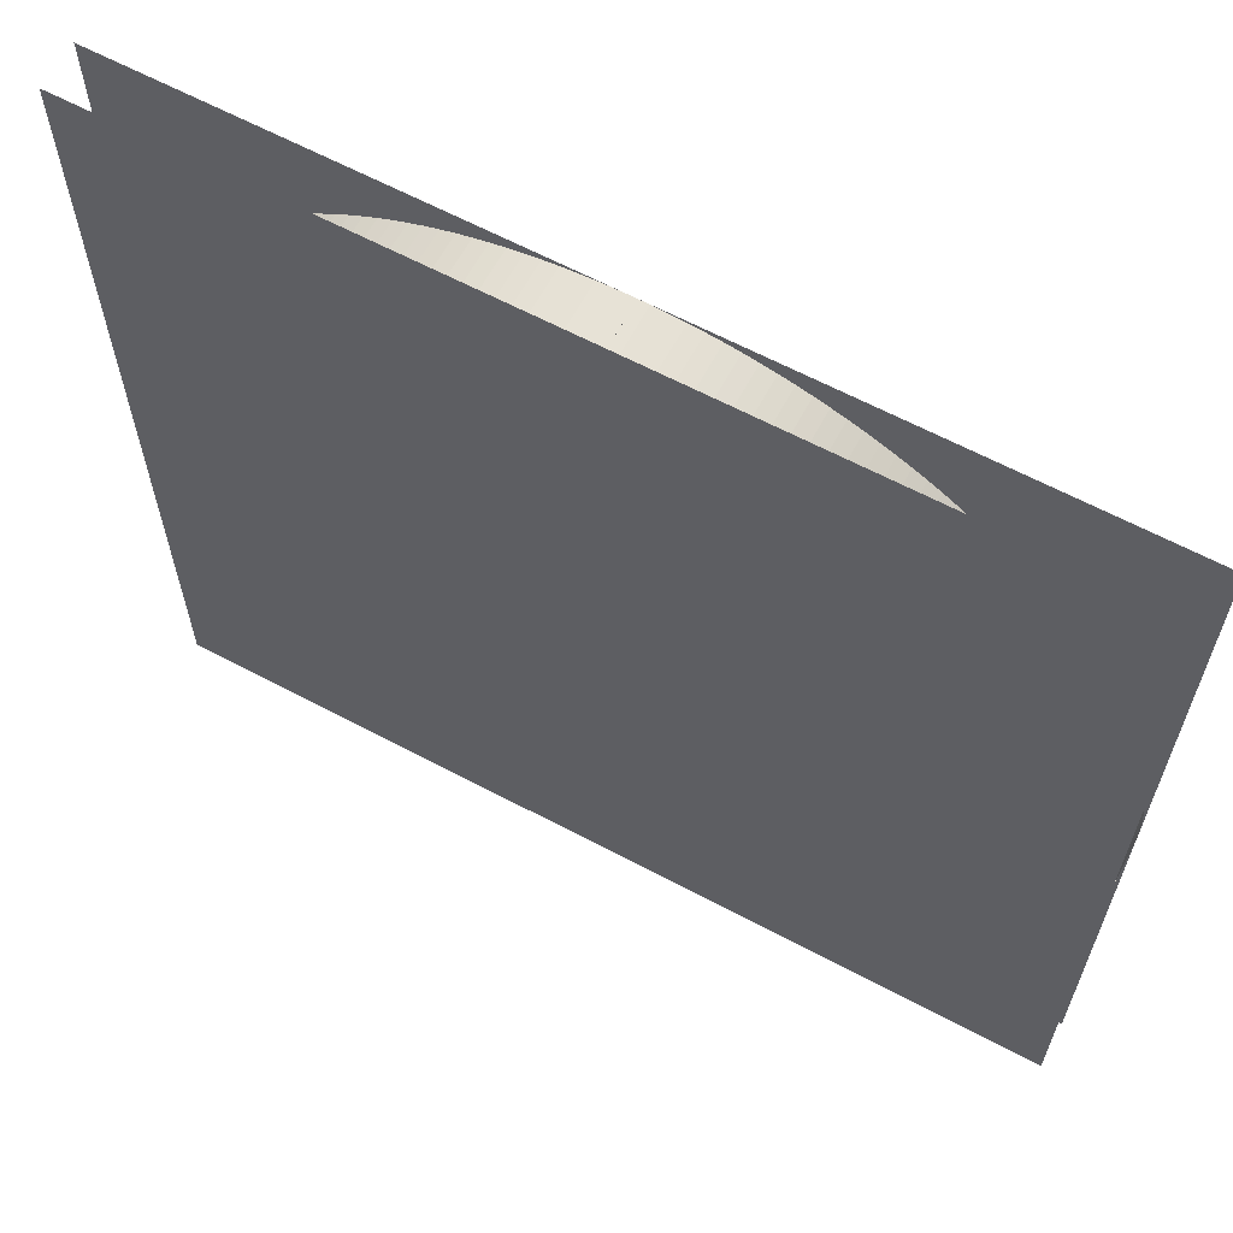
<metadata>
{"format":"obj","ext":"obj","renderer":"f3d","projection":"perspective","resolution":1024,"background":"white","views":[{"elev":63.6,"azim":-151.8,"up":"+Z"}]}
</metadata>
<code>
o Plane.001_Plane.005
v -1 -0.05 1
v 1 -0.05 1
v -1 -0.05 -1
v 1 -0.05 -1
v -0.7 -0.05 0.01
v -0.7 0.05 0.01
v -1 -0.05 0.01
v -1 0.05 0.01
v -0.7 -0.05 -0.01
v -0.7 0.05 -0.01
v -1 -0.05 -0.01
v -1 0.05 -0.01
v -1e-06 0.05 0.001685
v -5.3e-05 0.05 0.001684
v -0.000105 0.05 0.001681
v -0.000158 0.05 0.001677
v -0.000211 0.05 0.001672
v -0.000264 0.05 0.001664
v -0.000316 0.05 0.001655
v -0.000367 0.05 0.001644
v -0.000419 0.05 0.001632
v -0.000471 0.05 0.001618
v -0.00052 0.05 0.001603
v -0.00057 0.05 0.001585
v -0.000621 0.05 0.001566
v -0.00067 0.05 0.001546
v -0.000717 0.05 0.001524
v -0.000765 0.05 0.001501
v -0.000812 0.05 0.001476
v -0.000858 0.05 0.00145
v -0.000903 0.05 0.001423
v -0.000947 0.05 0.001394
v -0.00099 0.05 0.001363
v -0.001033 0.05 0.001331
v -0.001074 0.05 0.001298
v -0.001114 0.05 0.001264
v -0.001153 0.05 0.001229
v -0.001191 0.05 0.001191
v -0.001228 0.05 0.001153
v -0.001264 0.05 0.001114
v -0.001298 0.05 0.001074
v -0.001332 0.05 0.001032
v -0.001363 0.05 0.00099
v -0.001393 0.05 0.000947
v -0.001423 0.05 0.000902
v -0.00145 0.05 0.000857
v -0.001476 0.05 0.000812
v -0.001501 0.05 0.000765
v -0.001524 0.05 0.000718
v -0.001546 0.05 0.000669
v -0.001567 0.05 0.00062
v -0.001585 0.05 0.000571
v -0.001602 0.05 0.00052
v -0.001618 0.05 0.00047
v -0.001632 0.05 0.00042
v -0.001644 0.05 0.000367
v -0.001655 0.05 0.000316
v -0.001664 0.05 0.000264
v -0.001671 0.05 0.000211
v -0.001677 0.05 0.000159
v -0.001682 0.05 0.000106
v -0.001684 0.05 5.2e-05
v -0.001685 0.05 -0
v -0.001684 0.05 -5.3e-05
v -0.001681 0.05 -0.000106
v -0.001677 0.05 -0.000159
v -0.001672 0.05 -0.000211
v -0.001664 0.05 -0.000263
v -0.001655 0.05 -0.000316
v -0.001644 0.05 -0.000368
v -0.001632 0.05 -0.000418
v -0.001618 0.05 -0.00047
v -0.001602 0.05 -0.000521
v -0.001585 0.05 -0.00057
v -0.001567 0.05 -0.00062
v -0.001546 0.05 -0.000669
v -0.001524 0.05 -0.000718
v -0.001501 0.05 -0.000765
v -0.001477 0.05 -0.000811
v -0.00145 0.05 -0.000858
v -0.001422 0.05 -0.000903
v -0.001393 0.05 -0.000947
v -0.001363 0.05 -0.00099
v -0.001332 0.05 -0.001032
v -0.001299 0.05 -0.001073
v -0.001263 0.05 -0.001114
v -0.001228 0.05 -0.001153
v -0.001192 0.05 -0.001191
v -0.001153 0.05 -0.001228
v -0.001114 0.05 -0.001264
v -0.001073 0.05 -0.001298
v -0.001033 0.05 -0.001331
v -0.00099 0.05 -0.001363
v -0.000947 0.05 -0.001394
v -0.000903 0.05 -0.001422
v -0.000858 0.05 -0.00145
v -0.000811 0.05 -0.001477
v -0.000765 0.05 -0.001501
v -0.000717 0.05 -0.001525
v -0.000669 0.05 -0.001546
v -0.00062 0.05 -0.001566
v -0.000571 0.05 -0.001585
v -0.000521 0.05 -0.001602
v -0.00047 0.05 -0.001618
v -0.000419 0.05 -0.001632
v -0.000367 0.05 -0.001644
v -0.000315 0.05 -0.001655
v -0.000264 0.05 -0.001664
v -0.000212 0.05 -0.001671
v -0.000158 0.05 -0.001677
v -0.000106 0.05 -0.001682
v -5.3e-05 0.05 -0.001684
v -0 0.05 -0.001685
v 5.3e-05 0.05 -0.001684
v 0.000106 0.05 -0.001681
v 0.000159 0.05 -0.001677
v 0.000211 0.05 -0.001672
v 0.000263 0.05 -0.001664
v 0.000316 0.05 -0.001655
v 0.000368 0.05 -0.001644
v 0.000419 0.05 -0.001632
v 0.00047 0.05 -0.001618
v 0.000521 0.05 -0.001602
v 0.000571 0.05 -0.001585
v 0.00062 0.05 -0.001567
v 0.00067 0.05 -0.001546
v 0.000717 0.05 -0.001524
v 0.000765 0.05 -0.001501
v 0.000812 0.05 -0.001476
v 0.000857 0.05 -0.00145
v 0.000903 0.05 -0.001422
v 0.000947 0.05 -0.001393
v 0.00099 0.05 -0.001363
v 0.001033 0.05 -0.001331
v 0.001073 0.05 -0.001298
v 0.001114 0.05 -0.001264
v 0.001154 0.05 -0.001228
v 0.001191 0.05 -0.001191
v 0.001228 0.05 -0.001154
v 0.001264 0.05 -0.001114
v 0.001299 0.05 -0.001073
v 0.001331 0.05 -0.001033
v 0.001362 0.05 -0.000991
v 0.001393 0.05 -0.000947
v 0.001423 0.05 -0.000902
v 0.00145 0.05 -0.000857
v 0.001476 0.05 -0.000812
v 0.001501 0.05 -0.000765
v 0.001524 0.05 -0.000718
v 0.001546 0.05 -0.000669
v 0.001567 0.05 -0.00062
v 0.001585 0.05 -0.00057
v 0.001602 0.05 -0.000521
v 0.001618 0.05 -0.00047
v 0.001632 0.05 -0.000419
v 0.001644 0.05 -0.000368
v 0.001655 0.05 -0.000316
v 0.001664 0.05 -0.000264
v 0.001672 0.05 -0.000211
v 0.001677 0.05 -0.000158
v 0.001682 0.05 -0.000106
v 0.001684 0.05 -5.3e-05
v 0.001685 0.05 -0
v 0.001684 0.05 5.3e-05
v 0.001681 0.05 0.000106
v 0.001677 0.05 0.000158
v 0.001672 0.05 0.000211
v 0.001664 0.05 0.000264
v 0.001655 0.05 0.000316
v 0.001644 0.05 0.000368
v 0.001632 0.05 0.00042
v 0.001618 0.05 0.00047
v 0.001602 0.05 0.00052
v 0.001585 0.05 0.00057
v 0.001567 0.05 0.00062
v 0.001546 0.05 0.000669
v 0.001524 0.05 0.000718
v 0.001501 0.05 0.000765
v 0.001477 0.05 0.000811
v 0.00145 0.05 0.000857
v 0.001423 0.05 0.000903
v 0.001393 0.05 0.000947
v 0.001363 0.05 0.00099
v 0.001331 0.05 0.001032
v 0.001298 0.05 0.001074
v 0.001264 0.05 0.001114
v 0.001228 0.05 0.001153
v 0.001192 0.05 0.001191
v 0.001153 0.05 0.001228
v 0.001114 0.05 0.001264
v 0.001074 0.05 0.001298
v 0.001033 0.05 0.001331
v 0.00099 0.05 0.001363
v 0.000947 0.05 0.001393
v 0.000903 0.05 0.001423
v 0.000858 0.05 0.00145
v 0.000811 0.05 0.001477
v 0.000764 0.05 0.001502
v 0.000717 0.05 0.001524
v 0.00067 0.05 0.001546
v 0.000621 0.05 0.001566
v 0.000571 0.05 0.001585
v 0.000521 0.05 0.001602
v 0.00047 0.05 0.001618
v 0.000419 0.05 0.001632
v 0.000368 0.05 0.001644
v 0.000315 0.05 0.001655
v 0.000263 0.05 0.001664
v 0.000211 0.05 0.001672
v 0.000158 0.05 0.001677
v 0.000107 0.05 0.001681
v 5.4e-05 0.05 0.001684
v 0.03141 0.05 -0.9995
v 0 0.05 -1
v 0.06279 0.05 -0.998
v 0.09411 0.05 -0.9956
v 0.1253 0.05 -0.9921
v 0.1564 0.05 -0.9877
v 0.1874 0.05 -0.9823
v 0.2181 0.05 -0.9759
v 0.2487 0.05 -0.9686
v 0.279 0.05 -0.9603
v 0.309 0.05 -0.9511
v 0.3387 0.05 -0.9409
v 0.3681 0.05 -0.9298
v 0.3971 0.05 -0.9178
v 0.4258 0.05 -0.9048
v 0.454 0.05 -0.891
v 0.4818 0.05 -0.8763
v 0.509 0.05 -0.8607
v 0.5358 0.05 -0.8443
v 0.5621 0.05 -0.8271
v 0.5878 0.05 -0.809
v 0.6129 0.05 -0.7902
v 0.6374 0.05 -0.7705
v 0.6613 0.05 -0.7501
v 0.6845 0.05 -0.729
v 0.7071 0.05 -0.7071
v 0.729 0.05 -0.6845
v 0.7501 0.05 -0.6613
v 0.7705 0.05 -0.6374
v 0.7902 0.05 -0.6129
v 0.809 0.05 -0.5878
v 0.8271 0.05 -0.5621
v 0.8443 0.05 -0.5358
v 0.8607 0.05 -0.509
v 0.8763 0.05 -0.4818
v 0.891 0.05 -0.454
v 0.9048 0.05 -0.4258
v 0.9178 0.05 -0.3971
v 0.9298 0.05 -0.3681
v 0.9409 0.05 -0.3387
v 0.9511 0.05 -0.309
v 0.9603 0.05 -0.279
v 0.9686 0.05 -0.2487
v 0.9759 0.05 -0.2181
v 0.9823 0.05 -0.1874
v 0.9877 0.05 -0.1564
v 0.9921 0.05 -0.1253
v 0.9956 0.05 -0.09411
v 0.998 0.05 -0.06279
v 0.9995 0.05 -0.03141
v 1 0.05 1e-06
v 0.9995 0.05 0.03141
v 0.998 0.05 0.06279
v 0.9956 0.05 0.09411
v 0.9921 0.05 0.1253
v 0.9877 0.05 0.1564
v 0.9823 0.05 0.1874
v 0.9759 0.05 0.2181
v 0.9686 0.05 0.2487
v 0.9603 0.05 0.279
v 0.9511 0.05 0.309
v 0.9409 0.05 0.3387
v 0.9298 0.05 0.3681
v 0.9178 0.05 0.3971
v 0.9048 0.05 0.4258
v 0.891 0.05 0.454
v 0.8763 0.05 0.4818
v 0.8607 0.05 0.509
v 0.8443 0.05 0.5358
v 0.8271 0.05 0.5621
v 0.809 0.05 0.5878
v 0.7902 0.05 0.6129
v 0.7705 0.05 0.6374
v 0.7501 0.05 0.6613
v 0.729 0.05 0.6845
v 0.7071 0.05 0.7071
v 0.6845 0.05 0.729
v 0.6613 0.05 0.7501
v 0.6374 0.05 0.7705
v 0.6129 0.05 0.7902
v 0.5878 0.05 0.809
v 0.5621 0.05 0.8271
v 0.5358 0.05 0.8443
v 0.509 0.05 0.8607
v 0.4818 0.05 0.8763
v 0.454 0.05 0.891
v 0.4258 0.05 0.9048
v 0.3971 0.05 0.9178
v 0.3681 0.05 0.9298
v 0.3387 0.05 0.9409
v 0.309 0.05 0.9511
v 0.279 0.05 0.9603
v 0.2487 0.05 0.9686
v 0.2181 0.05 0.9759
v 0.1874 0.05 0.9823
v 0.1564 0.05 0.9877
v 0.1253 0.05 0.9921
v 0.09411 0.05 0.9956
v 0.06279 0.05 0.998
v 0.03141 0.05 0.9995
v -1e-06 0.05 1
v -0.03141 0.05 0.9995
v -0.06279 0.05 0.998
v -0.09411 0.05 0.9956
v -0.1253 0.05 0.9921
v -0.1564 0.05 0.9877
v -0.1874 0.05 0.9823
v -0.2181 0.05 0.9759
v -0.2487 0.05 0.9686
v -0.279 0.05 0.9603
v -0.309 0.05 0.9511
v -0.3387 0.05 0.9409
v -0.3681 0.05 0.9298
v -0.3971 0.05 0.9178
v -0.4258 0.05 0.9048
v -0.454 0.05 0.891
v -0.4818 0.05 0.8763
v -0.509 0.05 0.8607
v -0.5358 0.05 0.8443
v -0.5621 0.05 0.8271
v -0.5878 0.05 0.809
v -0.6129 0.05 0.7902
v -0.6374 0.05 0.7705
v -0.6613 0.05 0.7501
v -0.6845 0.05 0.729
v -0.7071 0.05 0.7071
v -0.729 0.05 0.6845
v -0.7501 0.05 0.6613
v -0.7705 0.05 0.6374
v -0.7902 0.05 0.6129
v -0.809 0.05 0.5878
v -0.8271 0.05 0.5621
v -0.8443 0.05 0.5358
v -0.8607 0.05 0.509
v -0.8763 0.05 0.4818
v -0.891 0.05 0.454
v -0.9048 0.05 0.4258
v -0.9178 0.05 0.3971
v -0.9298 0.05 0.3681
v -0.9409 0.05 0.3387
v -0.9511 0.05 0.309
v -0.9603 0.05 0.279
v -0.9686 0.05 0.2487
v -0.9759 0.05 0.2181
v -0.9823 0.05 0.1874
v -0.9877 0.05 0.1564
v -0.9921 0.05 0.1253
v -0.9956 0.05 0.09411
v -0.998 0.05 0.06279
v -0.9995 0.05 0.03141
v -1 0.05 -1e-06
v -0.9995 0.05 -0.03141
v -0.998 0.05 -0.06279
v -0.9956 0.05 -0.09411
v -0.9921 0.05 -0.1253
v -0.9877 0.05 -0.1564
v -0.9823 0.05 -0.1874
v -0.9759 0.05 -0.2181
v -0.9686 0.05 -0.2487
v -0.9603 0.05 -0.279
v -0.9511 0.05 -0.309
v -0.9409 0.05 -0.3387
v -0.9298 0.05 -0.3681
v -0.9178 0.05 -0.3971
v -0.9048 0.05 -0.4258
v -0.891 0.05 -0.454
v -0.8763 0.05 -0.4818
v -0.8607 0.05 -0.509
v -0.8443 0.05 -0.5358
v -0.8271 0.05 -0.5621
v -0.809 0.05 -0.5878
v -0.7902 0.05 -0.6129
v -0.7705 0.05 -0.6374
v -0.7501 0.05 -0.6613
v -0.729 0.05 -0.6845
v -0.7071 0.05 -0.7071
v -0.6845 0.05 -0.729
v -0.6613 0.05 -0.7501
v -0.6374 0.05 -0.7705
v -0.6129 0.05 -0.7902
v -0.5878 0.05 -0.809
v -0.5621 0.05 -0.8271
v -0.5358 0.05 -0.8443
v -0.509 0.05 -0.8607
v -0.4818 0.05 -0.8763
v -0.454 0.05 -0.891
v -0.4258 0.05 -0.9048
v -0.3971 0.05 -0.9178
v -0.3681 0.05 -0.9298
v -0.3387 0.05 -0.9409
v -0.309 0.05 -0.9511
v -0.279 0.05 -0.9603
v -0.2487 0.05 -0.9686
v -0.2181 0.05 -0.9759
v -0.1874 0.05 -0.9823
v -0.1564 0.05 -0.9877
v -0.1253 0.05 -0.9921
v -0.09411 0.05 -0.9956
v -0.06279 0.05 -0.998
v -0.03141 0.05 -0.9995
v 0 -0.05 -1
v 0.03141 -0.05 -0.9995
v 0.06279 -0.05 -0.998
v 0.09411 -0.05 -0.9956
v 0.1253 -0.05 -0.9921
v 0.1564 -0.05 -0.9877
v 0.1874 -0.05 -0.9823
v 0.2181 -0.05 -0.9759
v 0.2487 -0.05 -0.9686
v 0.279 -0.05 -0.9603
v 0.309 -0.05 -0.9511
v 0.3387 -0.05 -0.9409
v 0.3681 -0.05 -0.9298
v 0.3971 -0.05 -0.9178
v 0.4258 -0.05 -0.9048
v 0.454 -0.05 -0.891
v 0.4818 -0.05 -0.8763
v 0.509 -0.05 -0.8607
v 0.5358 -0.05 -0.8443
v 0.5621 -0.05 -0.8271
v 0.5878 -0.05 -0.809
v 0.6129 -0.05 -0.7902
v 0.6374 -0.05 -0.7705
v 0.6613 -0.05 -0.7501
v 0.6845 -0.05 -0.729
v 0.7071 -0.05 -0.7071
v 0.729 -0.05 -0.6845
v 0.7501 -0.05 -0.6613
v 0.7705 -0.05 -0.6374
v 0.7902 -0.05 -0.6129
v 0.809 -0.05 -0.5878
v 0.8271 -0.05 -0.5621
v 0.8443 -0.05 -0.5358
v 0.8607 -0.05 -0.509
v 0.8763 -0.05 -0.4818
v 0.891 -0.05 -0.454
v 0.9048 -0.05 -0.4258
v 0.9178 -0.05 -0.3971
v 0.9298 -0.05 -0.3681
v 0.9409 -0.05 -0.3387
v 0.9511 -0.05 -0.309
v 0.9603 -0.05 -0.279
v 0.9686 -0.05 -0.2487
v 0.9759 -0.05 -0.2181
v 0.9823 -0.05 -0.1874
v 0.9877 -0.05 -0.1564
v 0.9921 -0.05 -0.1253
v 0.9956 -0.05 -0.09411
v 0.998 -0.05 -0.06279
v 0.9995 -0.05 -0.03141
v 1 -0.05 1e-06
v 0.9995 -0.05 0.03141
v 0.998 -0.05 0.06279
v 0.9956 -0.05 0.09411
v 0.9921 -0.05 0.1253
v 0.9877 -0.05 0.1564
v 0.9823 -0.05 0.1874
v 0.9759 -0.05 0.2181
v 0.9686 -0.05 0.2487
v 0.9603 -0.05 0.279
v 0.9511 -0.05 0.309
v 0.9409 -0.05 0.3387
v 0.9298 -0.05 0.3681
v 0.9178 -0.05 0.3971
v 0.9048 -0.05 0.4258
v 0.891 -0.05 0.454
v 0.8763 -0.05 0.4818
v 0.8607 -0.05 0.509
v 0.8443 -0.05 0.5358
v 0.8271 -0.05 0.5621
v 0.809 -0.05 0.5878
v 0.7902 -0.05 0.6129
v 0.7705 -0.05 0.6374
v 0.7501 -0.05 0.6613
v 0.729 -0.05 0.6845
v 0.7071 -0.05 0.7071
v 0.6845 -0.05 0.729
v 0.6613 -0.05 0.7501
v 0.6374 -0.05 0.7705
v 0.6129 -0.05 0.7902
v 0.5878 -0.05 0.809
v 0.5621 -0.05 0.8271
v 0.5358 -0.05 0.8443
v 0.509 -0.05 0.8607
v 0.4818 -0.05 0.8763
v 0.454 -0.05 0.891
v 0.4258 -0.05 0.9048
v 0.3971 -0.05 0.9178
v 0.3681 -0.05 0.9298
v 0.3387 -0.05 0.9409
v 0.309 -0.05 0.9511
v 0.279 -0.05 0.9603
v 0.2487 -0.05 0.9686
v 0.2181 -0.05 0.9759
v 0.1874 -0.05 0.9823
v 0.1564 -0.05 0.9877
v 0.1253 -0.05 0.9921
v 0.09411 -0.05 0.9956
v 0.06279 -0.05 0.998
v 0.03141 -0.05 0.9995
v -1e-06 -0.05 1
v -0.03141 -0.05 0.9995
v -0.06279 -0.05 0.998
v -0.09411 -0.05 0.9956
v -0.1253 -0.05 0.9921
v -0.1564 -0.05 0.9877
v -0.1874 -0.05 0.9823
v -0.2181 -0.05 0.9759
v -0.2487 -0.05 0.9686
v -0.279 -0.05 0.9603
v -0.309 -0.05 0.9511
v -0.3387 -0.05 0.9409
v -0.3681 -0.05 0.9298
v -0.3971 -0.05 0.9178
v -0.4258 -0.05 0.9048
v -0.454 -0.05 0.891
v -0.4818 -0.05 0.8763
v -0.509 -0.05 0.8607
v -0.5358 -0.05 0.8443
v -0.5621 -0.05 0.8271
v -0.5878 -0.05 0.809
v -0.6129 -0.05 0.7902
v -0.6374 -0.05 0.7705
v -0.6613 -0.05 0.7501
v -0.6845 -0.05 0.729
v -0.7071 -0.05 0.7071
v -0.729 -0.05 0.6845
v -0.7501 -0.05 0.6613
v -0.7705 -0.05 0.6374
v -0.7902 -0.05 0.6129
v -0.809 -0.05 0.5878
v -0.8271 -0.05 0.5621
v -0.8443 -0.05 0.5358
v -0.8607 -0.05 0.509
v -0.8763 -0.05 0.4818
v -0.891 -0.05 0.454
v -0.9048 -0.05 0.4258
v -0.9178 -0.05 0.3971
v -0.9298 -0.05 0.3681
v -0.9409 -0.05 0.3387
v -0.9511 -0.05 0.309
v -0.9603 -0.05 0.279
v -0.9686 -0.05 0.2487
v -0.9759 -0.05 0.2181
v -0.9823 -0.05 0.1874
v -0.9877 -0.05 0.1564
v -0.9921 -0.05 0.1253
v -0.9956 -0.05 0.09411
v -0.998 -0.05 0.06279
v -0.9995 -0.05 0.03141
v -1 -0.05 -1e-06
v -0.9995 -0.05 -0.03141
v -0.998 -0.05 -0.06279
v -0.9956 -0.05 -0.09411
v -0.9921 -0.05 -0.1253
v -0.9877 -0.05 -0.1564
v -0.9823 -0.05 -0.1874
v -0.9759 -0.05 -0.2181
v -0.9686 -0.05 -0.2487
v -0.9603 -0.05 -0.279
v -0.9511 -0.05 -0.309
v -0.9409 -0.05 -0.3387
v -0.9298 -0.05 -0.3681
v -0.9178 -0.05 -0.3971
v -0.9048 -0.05 -0.4258
v -0.891 -0.05 -0.454
v -0.8763 -0.05 -0.4818
v -0.8607 -0.05 -0.509
v -0.8443 -0.05 -0.5358
v -0.8271 -0.05 -0.5621
v -0.809 -0.05 -0.5878
v -0.7902 -0.05 -0.6129
v -0.7705 -0.05 -0.6374
v -0.7501 -0.05 -0.6613
v -0.729 -0.05 -0.6845
v -0.7071 -0.05 -0.7071
v -0.6845 -0.05 -0.729
v -0.6613 -0.05 -0.7501
v -0.6374 -0.05 -0.7705
v -0.6129 -0.05 -0.7902
v -0.5878 -0.05 -0.809
v -0.5621 -0.05 -0.8271
v -0.5358 -0.05 -0.8443
v -0.509 -0.05 -0.8607
v -0.4818 -0.05 -0.8763
v -0.454 -0.05 -0.891
v -0.4258 -0.05 -0.9048
v -0.3971 -0.05 -0.9178
v -0.3681 -0.05 -0.9298
v -0.3387 -0.05 -0.9409
v -0.309 -0.05 -0.9511
v -0.279 -0.05 -0.9603
v -0.2487 -0.05 -0.9686
v -0.2181 -0.05 -0.9759
v -0.1874 -0.05 -0.9823
v -0.1564 -0.05 -0.9877
v -0.1253 -0.05 -0.9921
v -0.09411 -0.05 -0.9956
v -0.06279 -0.05 -0.998
v -0.03141 -0.05 -0.9995
v -0.01 -0.05 -0.7
v -0.01 0.05 -0.7
v -0.01 -0.05 -1
v -0.01 0.05 -1
v 0.01 -0.05 -0.7
v 0.01 0.05 -0.7
v 0.01 -0.05 -1
v 0.01 0.05 -1
v -0.01 -0.05 1
v -0.01 0.05 1
v -0.01 -0.05 0.7
v -0.01 0.05 0.7
v 0.01 -0.05 1
v 0.01 0.05 1
v 0.01 -0.05 0.7
v 0.01 0.05 0.7
v 1 -0.05 0.01
v 1 0.05 0.01
v 0.7 -0.05 0.01
v 0.7 0.05 0.01
v 1 -0.05 -0.01
v 1 0.05 -0.01
v 0.7 -0.05 -0.01
v 0.7 0.05 -0.01
v -1 0.05 1
v 1 0.05 1
v -1 0.05 -1
v 1 0.05 -1
f 1 2 4 3
f 5 6 8 7
f 7 8 12 11
f 11 12 10 9
f 9 10 6 5
f 7 11 9 5
f 12 8 6 10
f 413 414 213 214
f 414 415 215 213
f 415 416 216 215
f 416 417 217 216
f 417 418 218 217
f 418 419 219 218
f 419 420 220 219
f 420 421 221 220
f 421 422 222 221
f 422 423 223 222
f 423 424 224 223
f 424 425 225 224
f 425 426 226 225
f 426 427 227 226
f 427 428 228 227
f 428 429 229 228
f 429 430 230 229
f 430 431 231 230
f 431 432 232 231
f 432 433 233 232
f 433 434 234 233
f 434 435 235 234
f 435 436 236 235
f 436 437 237 236
f 437 438 238 237
f 438 439 239 238
f 439 440 240 239
f 440 441 241 240
f 441 442 242 241
f 442 443 243 242
f 443 444 244 243
f 444 445 245 244
f 445 446 246 245
f 446 447 247 246
f 447 448 248 247
f 448 449 249 248
f 449 450 250 249
f 450 451 251 250
f 451 452 252 251
f 452 453 253 252
f 453 454 254 253
f 454 455 255 254
f 455 456 256 255
f 456 457 257 256
f 457 458 258 257
f 458 459 259 258
f 459 460 260 259
f 460 461 261 260
f 461 462 262 261
f 462 463 263 262
f 463 464 264 263
f 464 465 265 264
f 465 466 266 265
f 466 467 267 266
f 467 468 268 267
f 468 469 269 268
f 469 470 270 269
f 470 471 271 270
f 471 472 272 271
f 472 473 273 272
f 473 474 274 273
f 474 475 275 274
f 475 476 276 275
f 476 477 277 276
f 477 478 278 277
f 478 479 279 278
f 479 480 280 279
f 480 481 281 280
f 481 482 282 281
f 482 483 283 282
f 483 484 284 283
f 484 485 285 284
f 485 486 286 285
f 486 487 287 286
f 487 488 288 287
f 488 489 289 288
f 489 490 290 289
f 490 491 291 290
f 491 492 292 291
f 492 493 293 292
f 493 494 294 293
f 494 495 295 294
f 495 496 296 295
f 496 497 297 296
f 497 498 298 297
f 498 499 299 298
f 499 500 300 299
f 500 501 301 300
f 501 502 302 301
f 502 503 303 302
f 503 504 304 303
f 504 505 305 304
f 505 506 306 305
f 506 507 307 306
f 507 508 308 307
f 508 509 309 308
f 509 510 310 309
f 510 511 311 310
f 511 512 312 311
f 512 513 313 312
f 513 514 314 313
f 514 515 315 314
f 515 516 316 315
f 516 517 317 316
f 517 518 318 317
f 518 519 319 318
f 519 520 320 319
f 520 521 321 320
f 521 522 322 321
f 522 523 323 322
f 523 524 324 323
f 524 525 325 324
f 525 526 326 325
f 526 527 327 326
f 527 528 328 327
f 528 529 329 328
f 529 530 330 329
f 530 531 331 330
f 531 532 332 331
f 532 533 333 332
f 533 534 334 333
f 534 535 335 334
f 535 536 336 335
f 536 537 337 336
f 537 538 338 337
f 538 539 339 338
f 539 540 340 339
f 540 541 341 340
f 541 542 342 341
f 542 543 343 342
f 543 544 344 343
f 544 545 345 344
f 545 546 346 345
f 546 547 347 346
f 547 548 348 347
f 548 549 349 348
f 549 550 350 349
f 550 551 351 350
f 551 552 352 351
f 552 553 353 352
f 553 554 354 353
f 554 555 355 354
f 555 556 356 355
f 556 557 357 356
f 557 558 358 357
f 558 559 359 358
f 559 560 360 359
f 560 561 361 360
f 561 562 362 361
f 562 563 363 362
f 563 564 364 363
f 564 565 365 364
f 565 566 366 365
f 566 567 367 366
f 567 568 368 367
f 568 569 369 368
f 569 570 370 369
f 570 571 371 370
f 571 572 372 371
f 572 573 373 372
f 573 574 374 373
f 574 575 375 374
f 575 576 376 375
f 576 577 377 376
f 577 578 378 377
f 578 579 379 378
f 579 580 380 379
f 580 581 381 380
f 581 582 382 381
f 582 583 383 382
f 583 584 384 383
f 584 585 385 384
f 585 586 386 385
f 586 587 387 386
f 587 588 388 387
f 588 589 389 388
f 589 590 390 389
f 590 591 391 390
f 591 592 392 391
f 592 593 393 392
f 593 594 394 393
f 594 595 395 394
f 595 596 396 395
f 596 597 397 396
f 597 598 398 397
f 598 599 399 398
f 599 600 400 399
f 600 601 401 400
f 601 602 402 401
f 602 603 403 402
f 603 604 404 403
f 604 605 405 404
f 605 606 406 405
f 606 607 407 406
f 607 608 408 407
f 608 609 409 408
f 609 610 410 409
f 610 611 411 410
f 14 13 212 211 210 209 208 207 206 205 204 203 202 201 200 199 198 197 196 195 194 193 192 191 190 189 188 187 186 185 184 183 182 181 180 179 178 177 176 175 174 173 172 171 170 169 168 167 166 165 164 163 162 161 160 159 158 157 156 155 154 153 152 151 150 149 148 147 146 145 144 143 142 141 140 139 138 137 136 135 134 133 132 131 130 129 128 127 126 125 124 123 122 121 120 119 118 117 116 115 114 113 112 111 110 109 108 107 106 105 104 103 102 101 100 99 98 97 96 95 94 93 92 91 90 89 88 87 86 85 84 83 82 81 80 79 78 77 76 75 74 73 72 71 70 69 68 67 66 65 64 63 62 61 60 59 58 57 56 55 54 53 52 51 50 49 48 47 46 45 44 43 42 41 40 39 38 37 36 35 34 33 32 31 30 29 28 27 26 25 24 23 22 21 20 19 18 17 16 15
f 611 612 412 411
f 612 413 214 412
f 613 614 616 615
f 615 616 620 619
f 619 620 618 617
f 617 618 614 613
f 615 619 617 613
f 620 616 614 618
f 621 622 624 623
f 623 624 628 627
f 627 628 626 625
f 625 626 622 621
f 623 627 625 621
f 628 624 622 626
f 629 630 632 631
f 631 632 636 635
f 635 636 634 633
f 633 634 630 629
f 631 635 633 629
f 636 632 630 634
f 637 639 640 638

</code>
